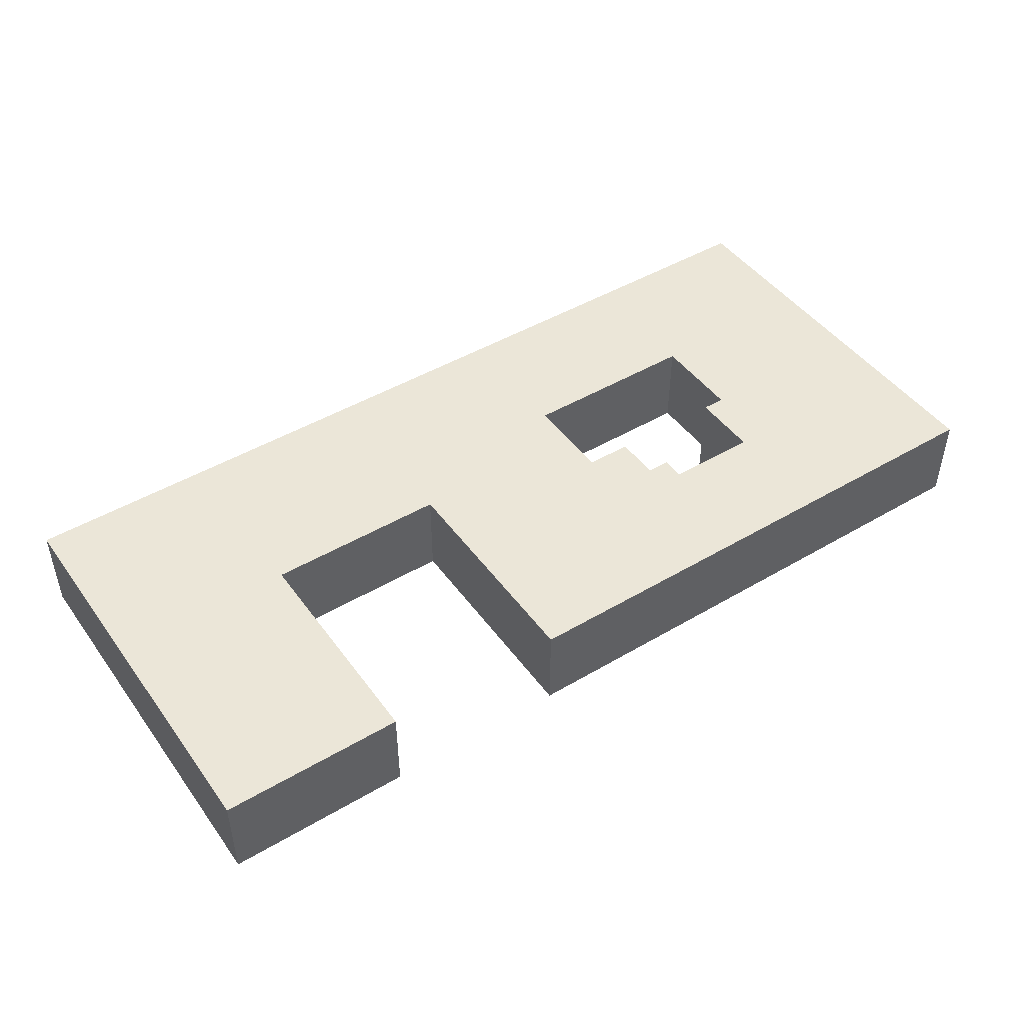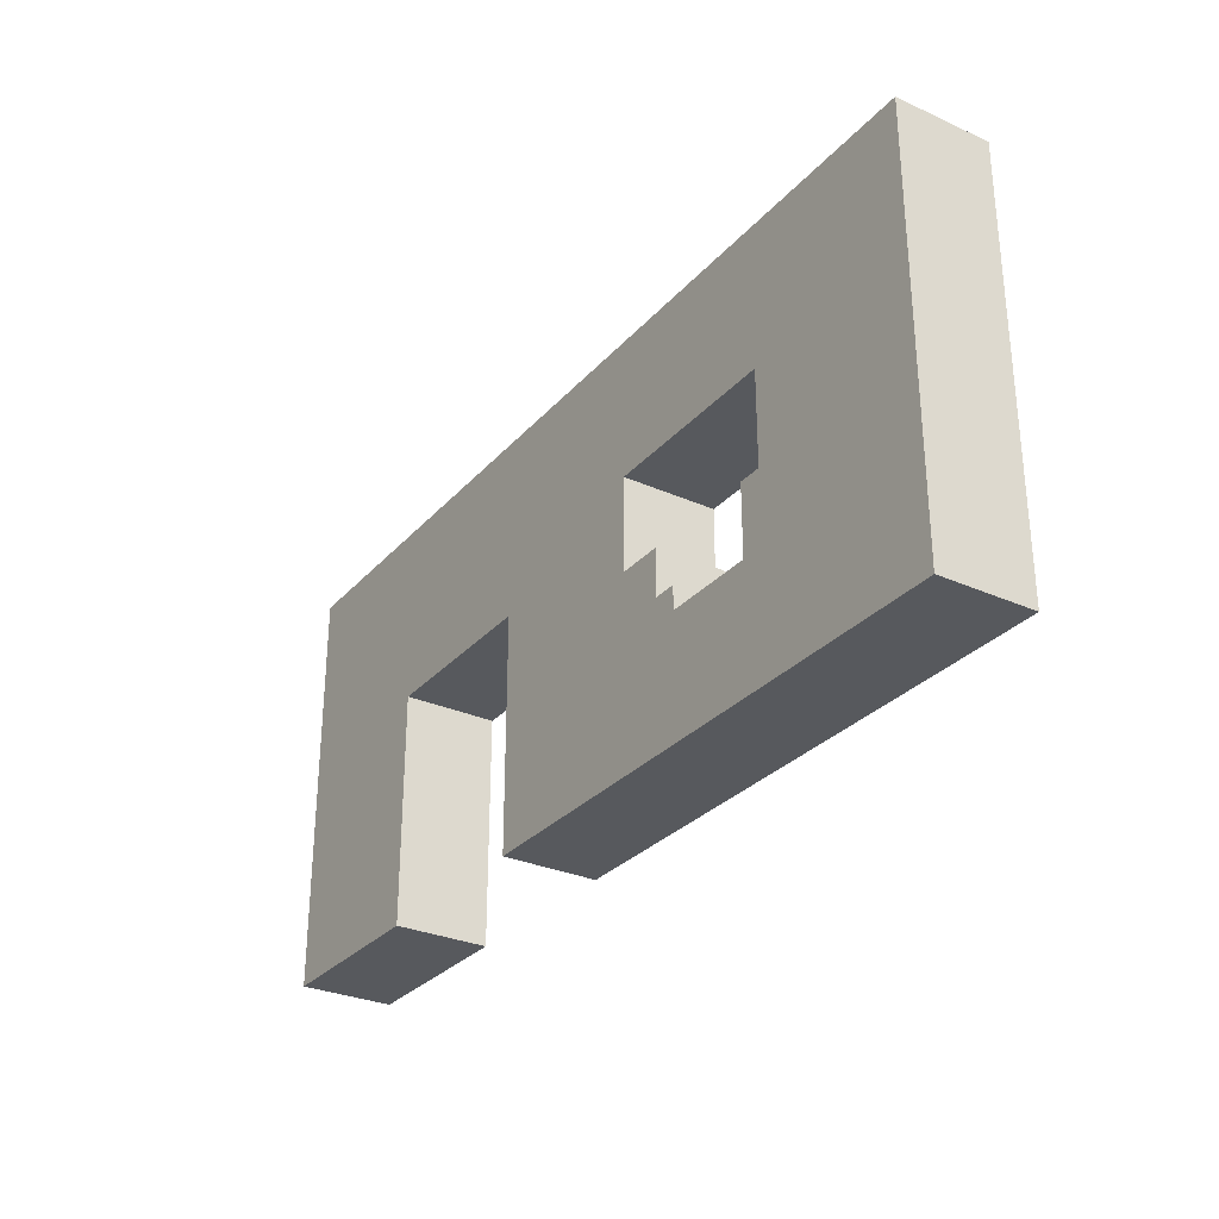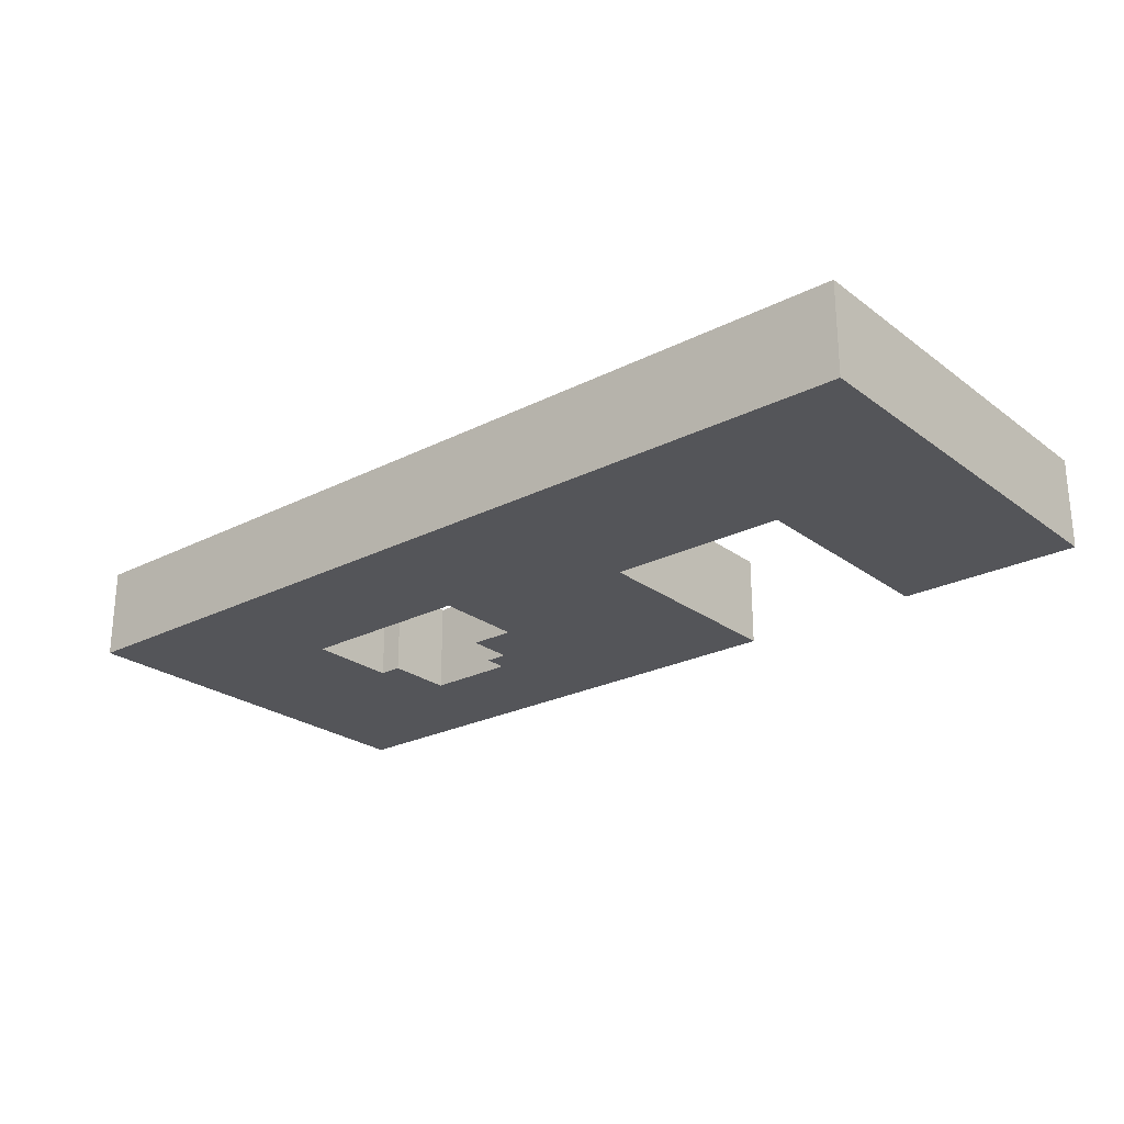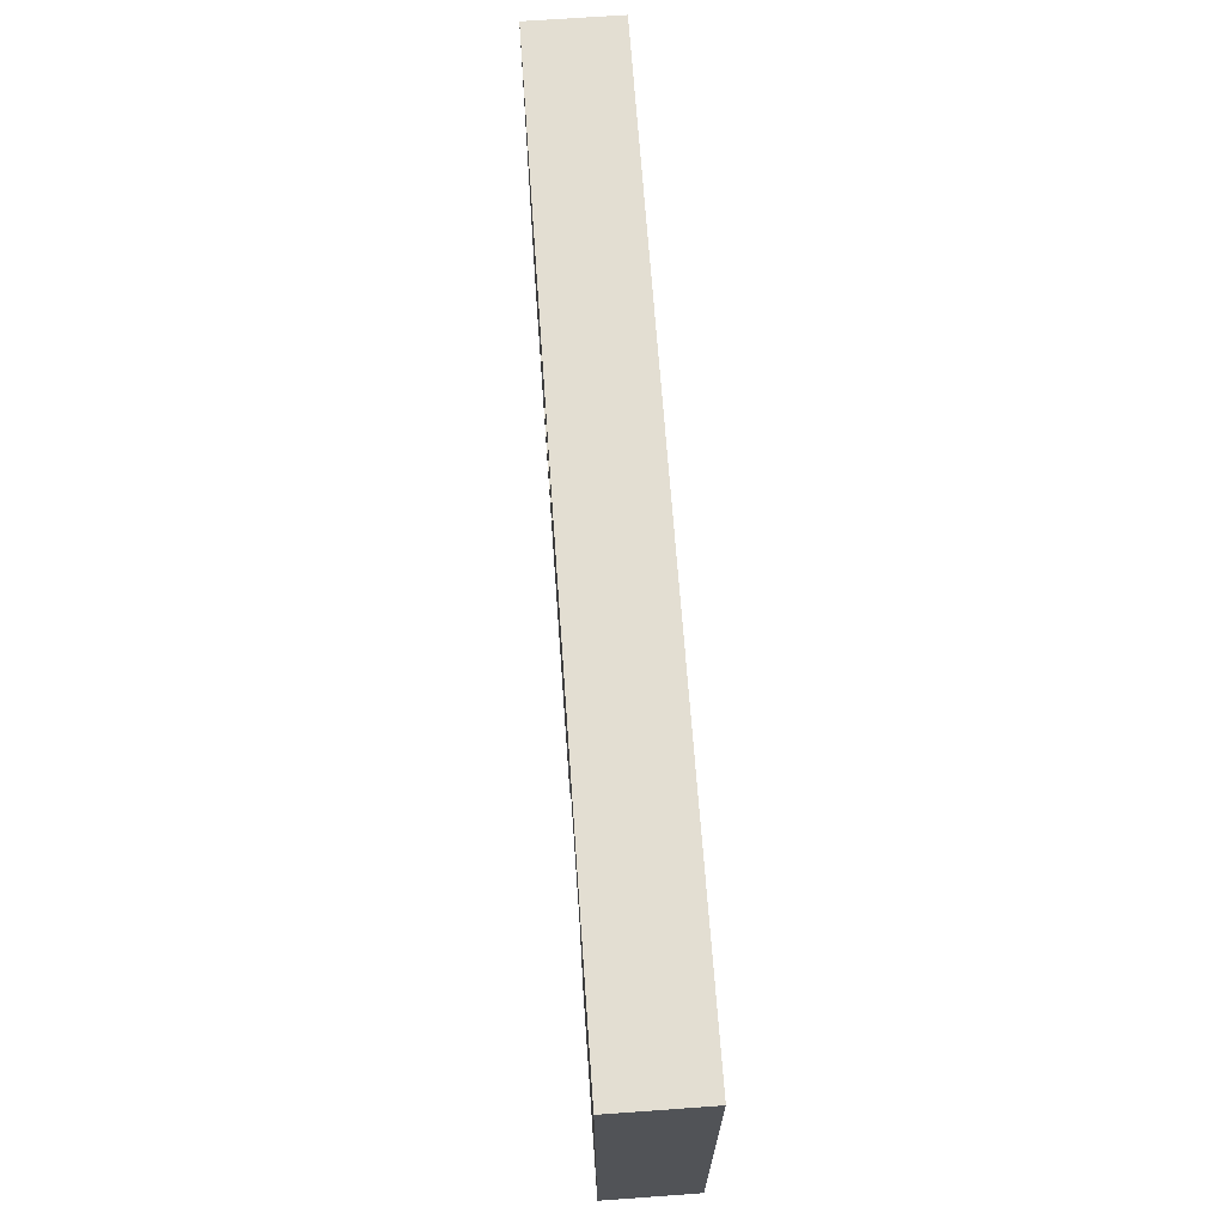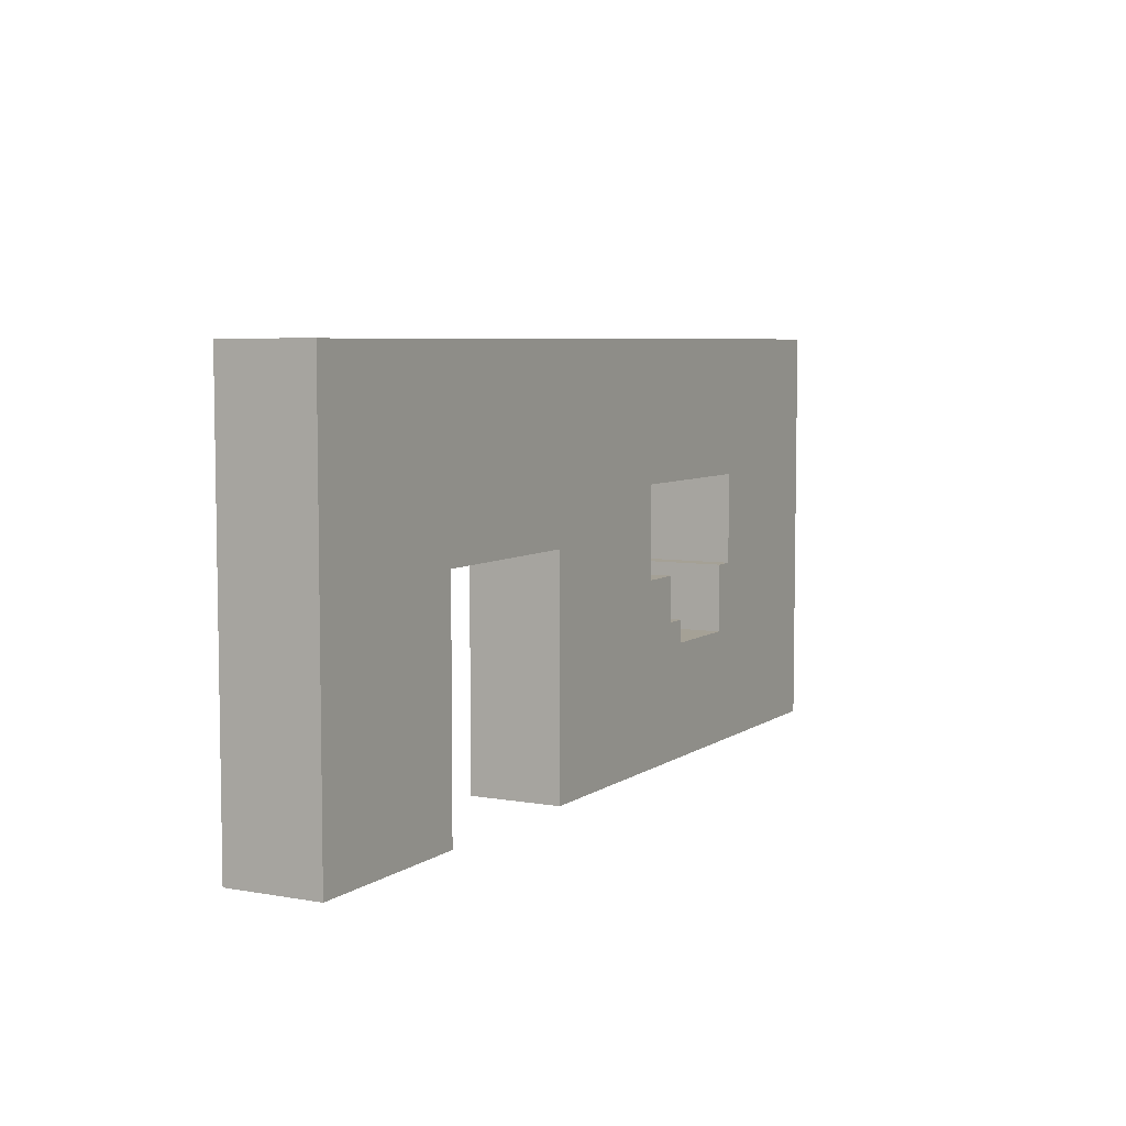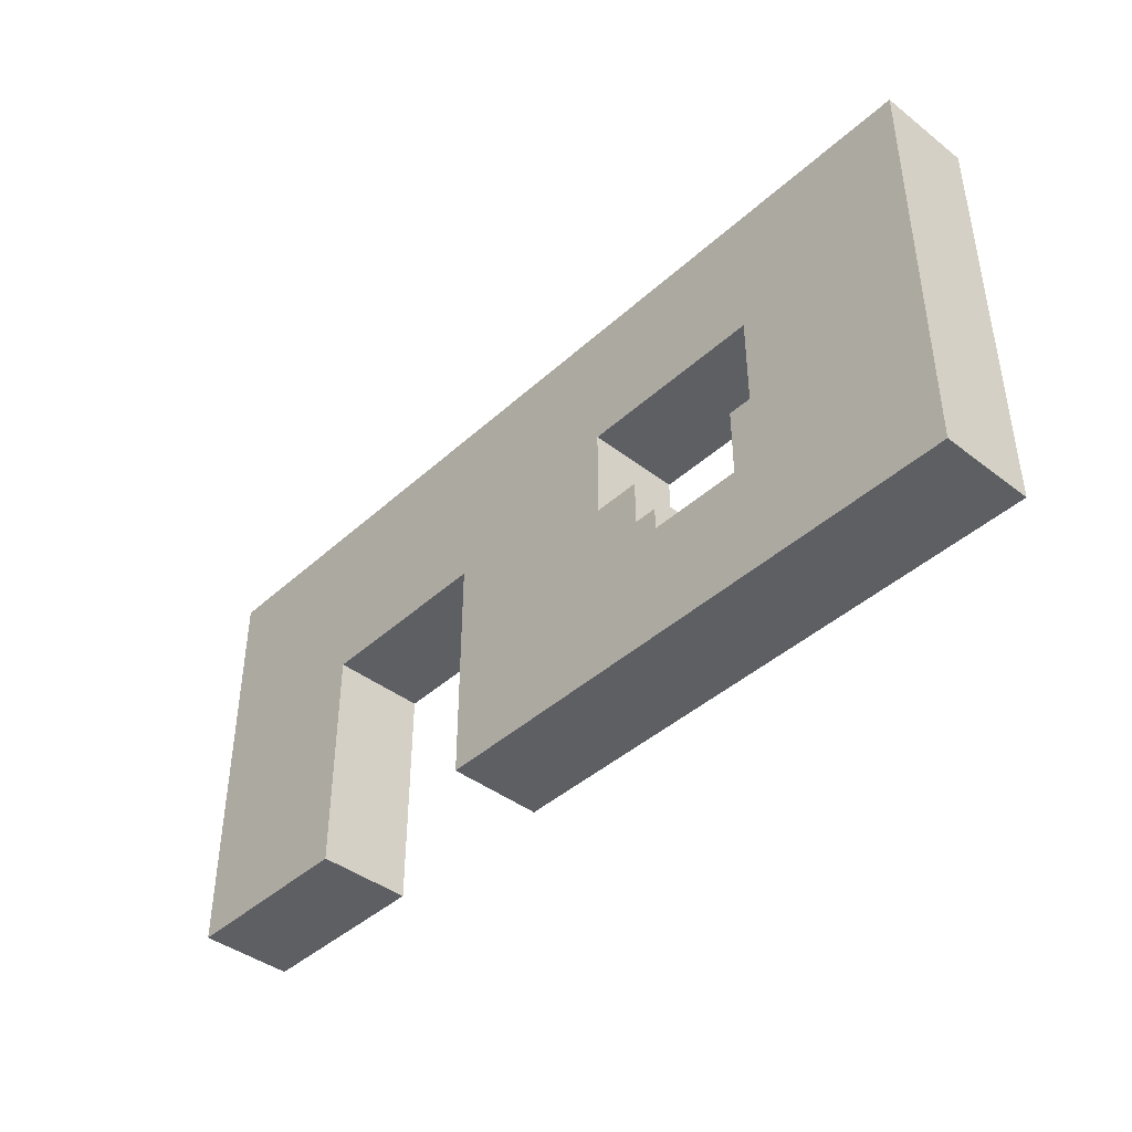
<metadata>
{"format":"obj","ext":"obj","renderer":"f3d","projection":"perspective","resolution":1024,"background":"white","views":[{"elev":46.3,"azim":-34.0,"up":"+Z"},{"elev":-29.7,"azim":56.8,"up":"+Y"},{"elev":-24.6,"azim":-140.3,"up":"+Z"},{"elev":67.6,"azim":-94.1,"up":"+Y"},{"elev":6.0,"azim":-61.8,"up":"+Y"},{"elev":-42.0,"azim":47.3,"up":"+Y"}]}
</metadata>
<code>
g Шокла-21
v -50 0 2
v -50 0 -2
v -50 18 2
v -50 18 -2
v -34 0 2
v -34 0 -2
v -34 10 2
v -34 10 -2
v -19 5 2
v -19 5 -2
v -19 8 2
v -19 8 -2
v -18 8 2
v -18 8 -2
v -18 12 2
v -18 12 -2
v -42 0 2
v -42 0 -2
v -42 10 2
v -42 10 -2
v -26 8 2
v -26 8 -2
v -26 12 2
v -26 12 -2
v -24 6 2
v -24 6 -2
v -24 8 2
v -24 8 -2
v -23 5 2
v -23 5 -2
v -23 6 2
v -23 6 -2
v -10 0 2
v -10 0 -2
v -10 18 2
v -10 18 -2
v -50 0 2
v -50 18 2
v -42 0 2
v -42 10 2
v -34 0 2
v -34 10 2
v -26 8 2
v -26 12 2
v -24 6 2
v -24 8 2
v -23 5 2
v -23 6 2
v -19 5 2
v -19 8 2
v -18 8 2
v -18 12 2
v -10 0 2
v -10 18 2
v -50 0 -2
v -50 18 -2
v -42 0 -2
v -42 10 -2
v -34 0 -2
v -34 10 -2
v -26 8 -2
v -26 12 -2
v -24 6 -2
v -24 8 -2
v -23 5 -2
v -23 6 -2
v -19 5 -2
v -19 8 -2
v -18 8 -2
v -18 12 -2
v -10 0 -2
v -10 18 -2
v -50 0 2
v -42 0 2
v -34 0 2
v -10 0 2
v -50 0 -2
v -42 0 -2
v -34 0 -2
v -10 0 -2
v -42 10 2
v -34 10 2
v -42 10 -2
v -34 10 -2
v -26 12 2
v -18 12 2
v -26 12 -2
v -18 12 -2
v -23 5 2
v -19 5 2
v -23 5 -2
v -19 5 -2
v -24 6 2
v -23 6 2
v -24 6 -2
v -23 6 -2
v -26 8 2
v -24 8 2
v -19 8 2
v -18 8 2
v -26 8 -2
v -24 8 -2
v -19 8 -2
v -18 8 -2
v -50 18 2
v -10 18 2
v -50 18 -2
v -10 18 -2
f 3 2 1
f 4 2 3
f 7 6 5
f 8 6 7
f 11 10 9
f 12 10 11
f 15 14 13
f 16 14 15
f 17 18 19
f 19 18 20
f 21 22 23
f 23 22 24
f 25 26 27
f 27 26 28
f 29 30 31
f 31 30 32
f 33 34 35
f 35 34 36
f 39 38 37
f 40 38 39
f 42 38 40
f 43 42 41
f 44 38 42
f 44 42 43
f 45 43 41
f 46 43 45
f 47 45 41
f 48 45 47
f 49 47 41
f 51 50 49
f 52 38 44
f 53 51 49
f 53 52 51
f 53 49 41
f 54 38 52
f 54 52 53
f 55 56 57
f 57 56 58
f 58 56 60
f 59 60 61
f 60 56 62
f 61 60 62
f 59 61 63
f 63 61 64
f 59 63 65
f 65 63 66
f 59 65 67
f 67 68 69
f 62 56 70
f 67 69 71
f 69 70 71
f 59 67 71
f 70 56 72
f 71 70 72
f 77 74 73
f 78 74 77
f 79 76 75
f 80 76 79
f 83 82 81
f 84 82 83
f 87 86 85
f 88 86 87
f 89 90 91
f 91 90 92
f 93 94 95
f 95 94 96
f 97 98 101
f 101 98 102
f 99 100 103
f 103 100 104
f 105 106 107
f 107 106 108

</code>
